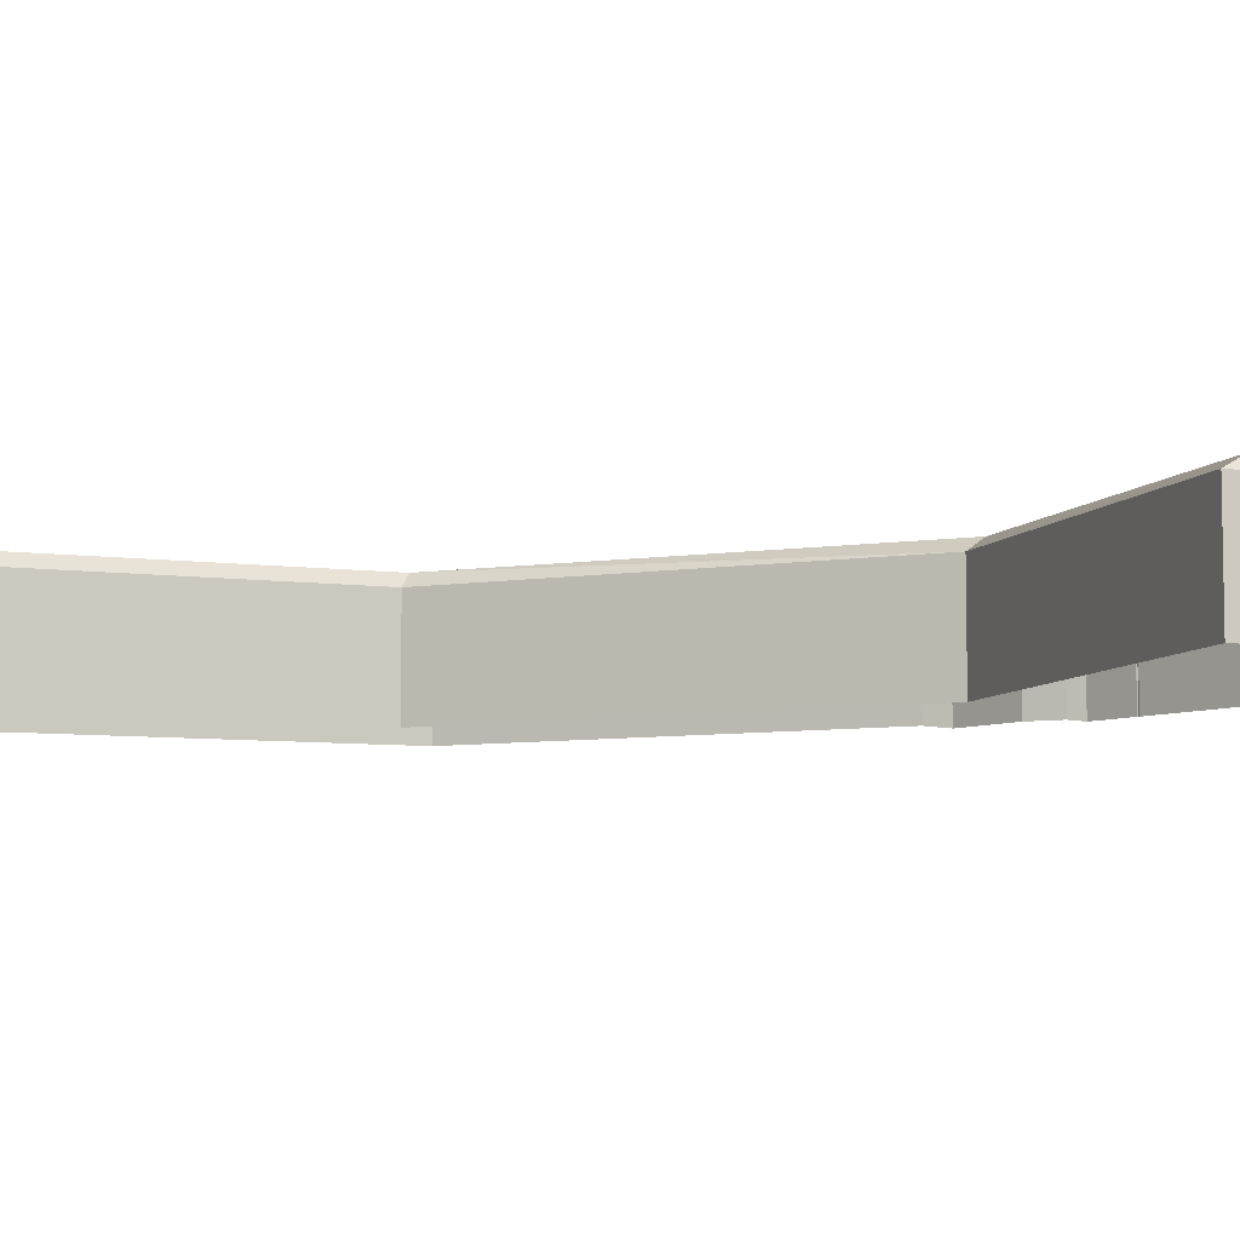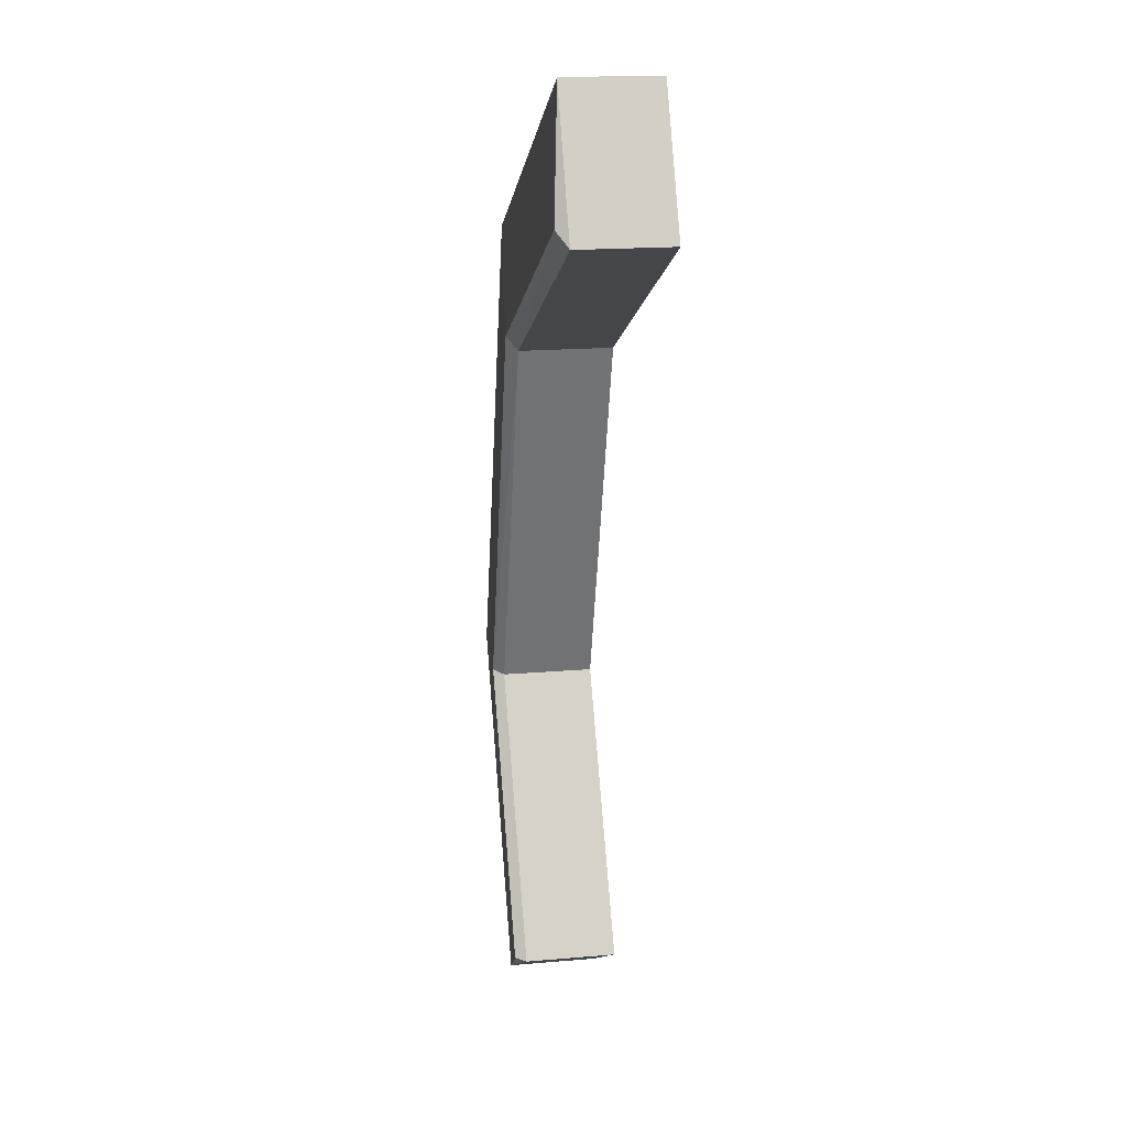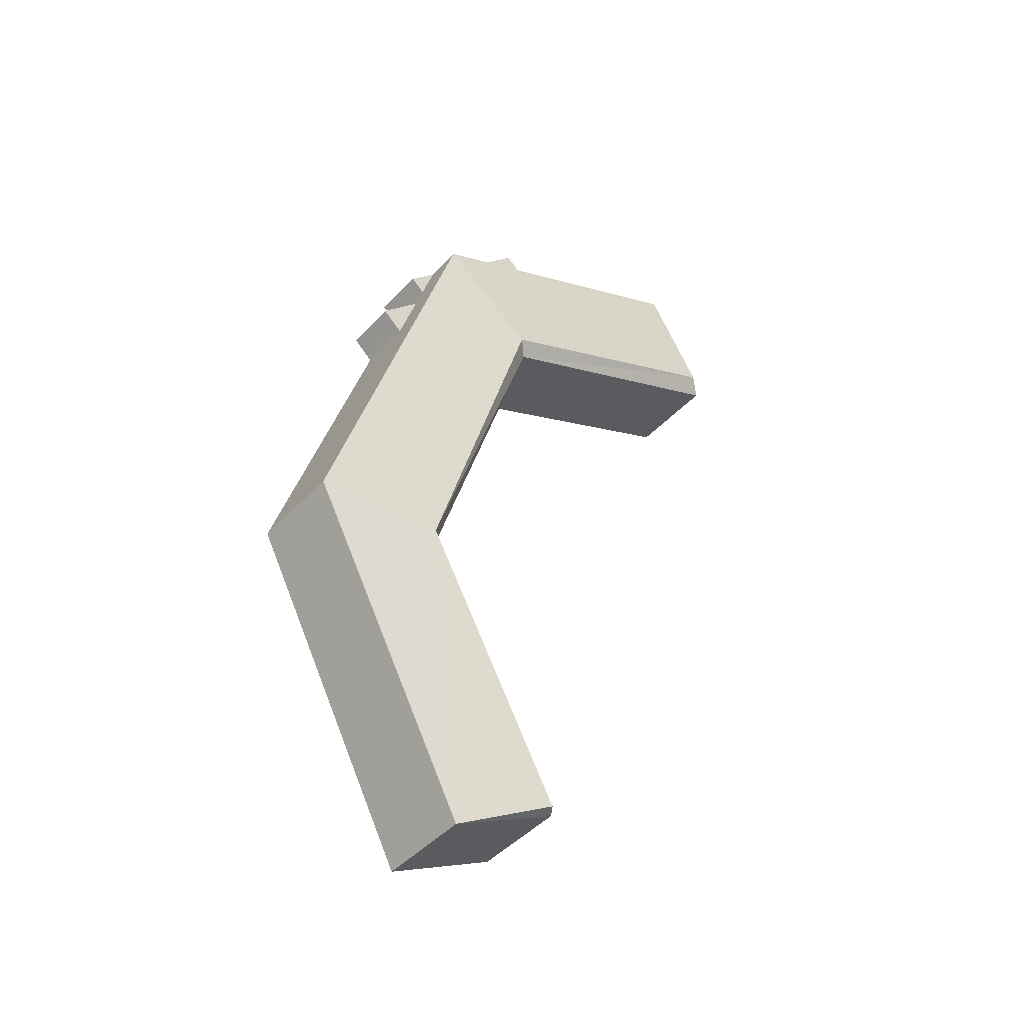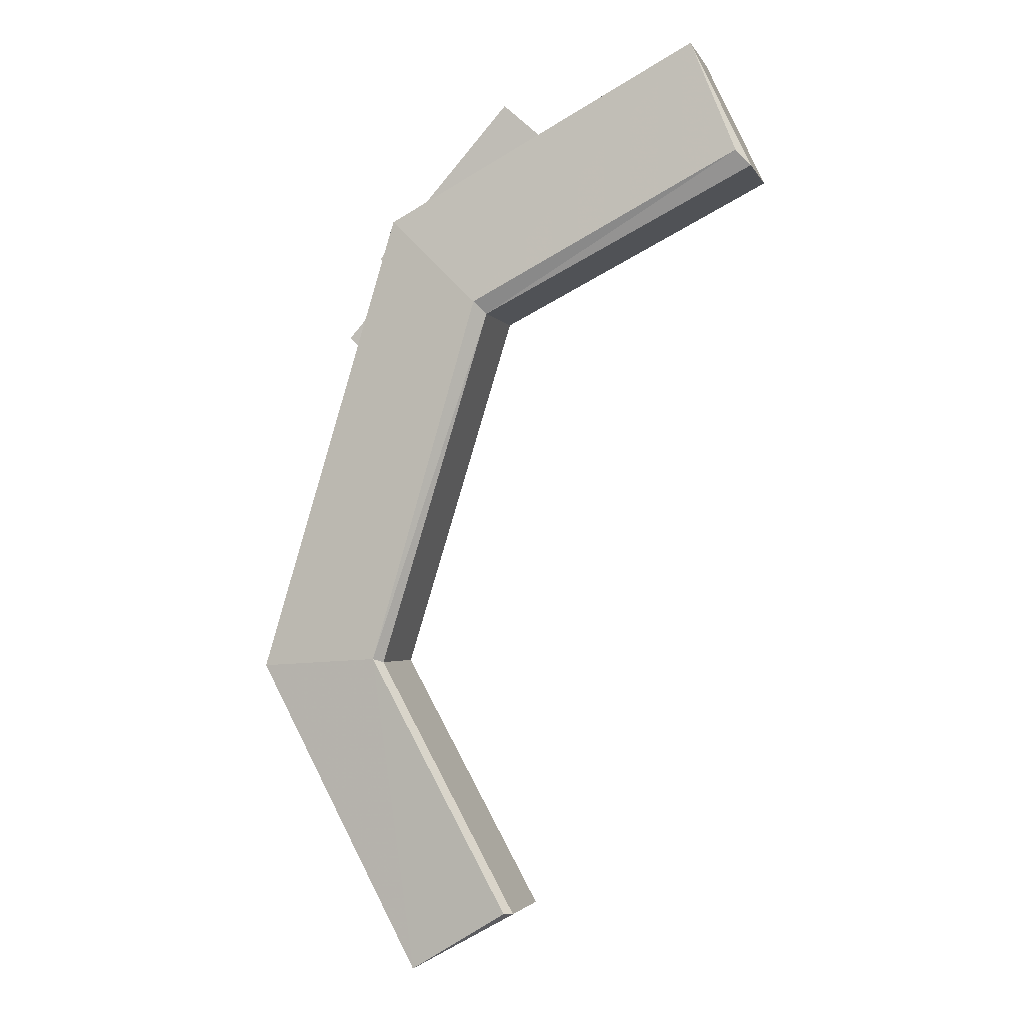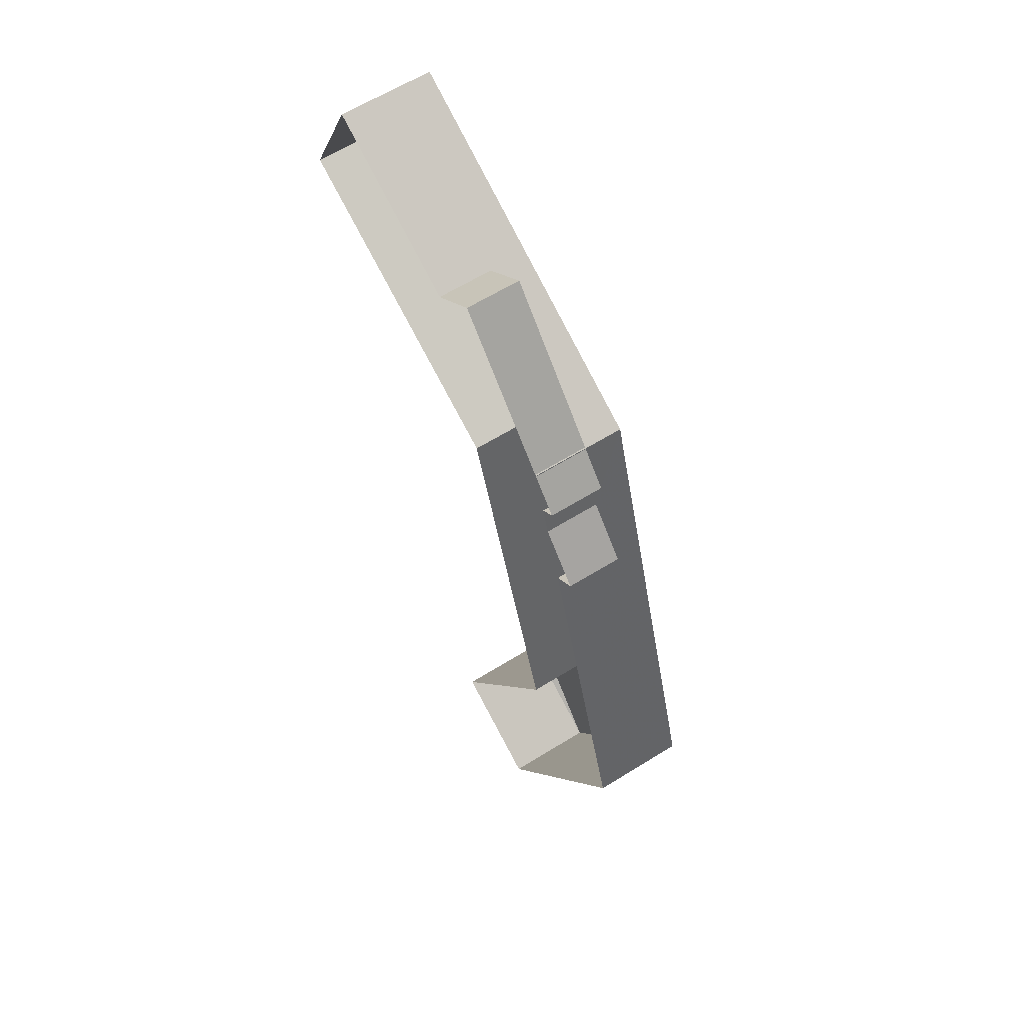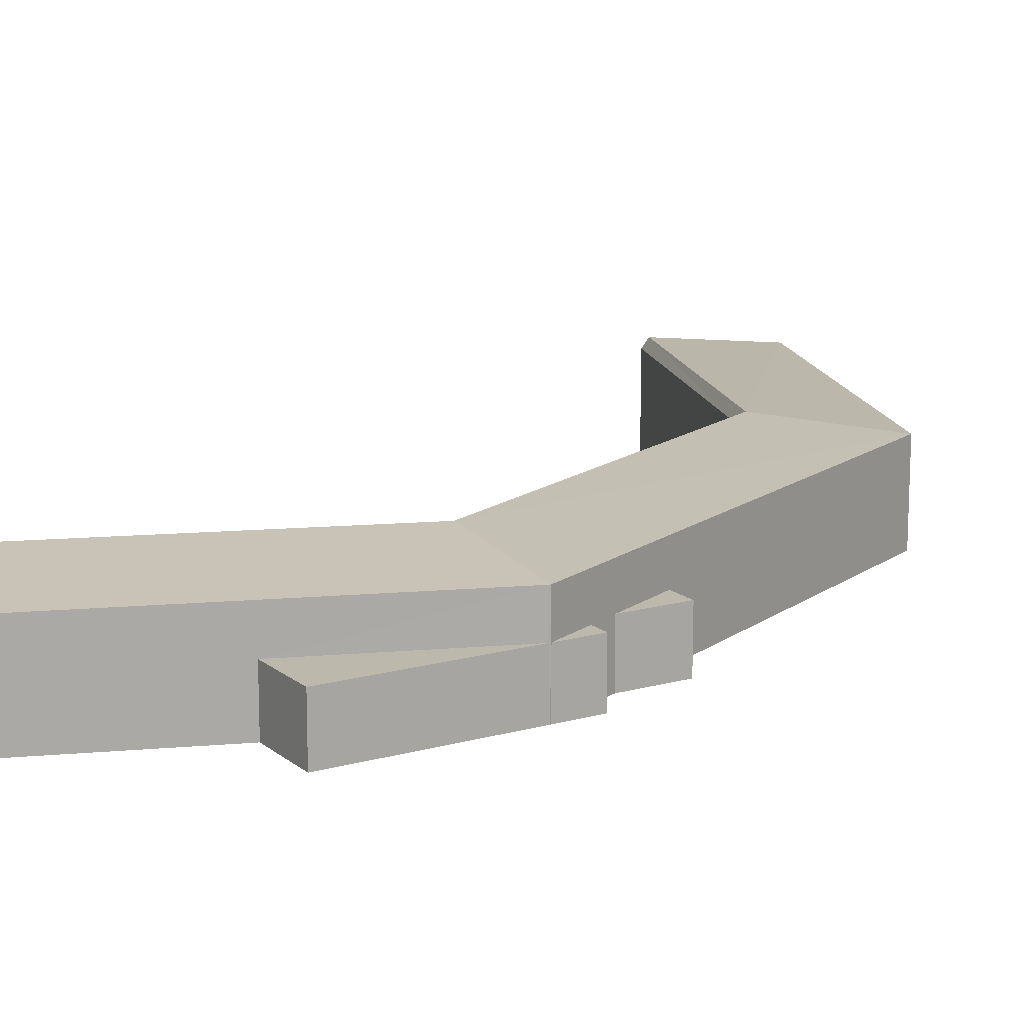
<metadata>
{"format":"obj","ext":"obj","renderer":"f3d","projection":"perspective","resolution":1024,"background":"white","views":[{"elev":-7.2,"azim":97.5,"up":"+Z"},{"elev":17.5,"azim":80.2,"up":"+Y"},{"elev":-45.7,"azim":-39.9,"up":"+Y"},{"elev":-2.7,"azim":15.7,"up":"+Y"},{"elev":61.9,"azim":-122.3,"up":"+Y"},{"elev":14.6,"azim":-162.9,"up":"+Z"}]}
</metadata>
<code>
v -6082 -3.527e+04 3.022
v -6088 -3.528e+04 3.022
v -6090 -3.526e+04 3.021
v -6099 -3.526e+04 3.021
v -6083 -3.523e+04 3.022
v -6080 -3.522e+04 3.022
v -6066 -3.523e+04 3.023
v -6070 -3.522e+04 3.023
v -6092 -3.524e+04 3.021
v -6091 -3.523e+04 3.021
v -6094 -3.524e+04 3.021
v -6090 -3.523e+04 3.021
v -6083 -3.522e+04 3.022
v -6090 -3.523e+04 3.021
v -6090 -3.523e+04 3.021
v -6091 -3.523e+04 3.021
v -6091 -3.523e+04 3.021
v -6091 -3.523e+04 6.307
v -6090 -3.523e+04 6.307
v -6091 -3.523e+04 6.307
v -6092 -3.524e+04 6.306
v -6091 -3.523e+04 6.307
v -6094 -3.524e+04 6.306
v -6090 -3.523e+04 6.307
v -6080 -3.522e+04 6.307
v -6083 -3.522e+04 6.307
v -6084 -3.523e+04 9.262
v -6083 -3.523e+04 8.612
v -6067 -3.522e+04 9.263
v -6066 -3.523e+04 8.613
v -6091 -3.526e+04 9.262
v -6090 -3.526e+04 8.612
v -6082 -3.527e+04 9.262
v -6082 -3.527e+04 8.612
v -6070 -3.522e+04 8.613
v -6090 -3.523e+04 8.612
v -6099 -3.526e+04 8.611
v -6088 -3.528e+04 8.612
f 1 2 3
f 2 4 3
f 5 6 7
f 6 8 7
f 5 3 9
f 10 9 11
f 3 4 9
f 6 12 13
f 12 14 15
f 10 16 5
f 14 16 17
f 5 12 6
f 10 5 9
f 12 16 14
f 5 16 12
f 18 19 20
f 21 22 23
f 24 25 26
f 27 28 29
f 29 28 30
f 31 28 27
f 31 32 28
f 33 32 31
f 33 34 32
f 29 35 27
f 27 35 36
f 27 36 37
f 31 38 33
f 31 37 38
f 27 37 31
f 29 30 35
f 33 38 34
f 16 20 17
f 16 18 20
f 14 17 20
f 19 14 20
f 9 23 11
f 9 21 23
f 10 11 23
f 22 10 23
f 24 26 13
f 12 24 13
f 6 13 26
f 25 6 26
f 16 10 22
f 18 16 22
f 15 14 19
f 21 9 4
f 19 18 36
f 15 19 36
f 36 22 21
f 21 4 37
f 36 21 37
f 36 18 22
f 37 4 2
f 38 37 2
f 12 15 24
f 15 36 24
f 6 25 8
f 25 36 35
f 24 36 25
f 8 25 35
f 35 7 8
f 35 30 7
f 28 5 7
f 30 28 7
f 32 3 5
f 28 32 5
f 32 1 3
f 32 34 1
f 38 2 1
f 34 38 1

</code>
